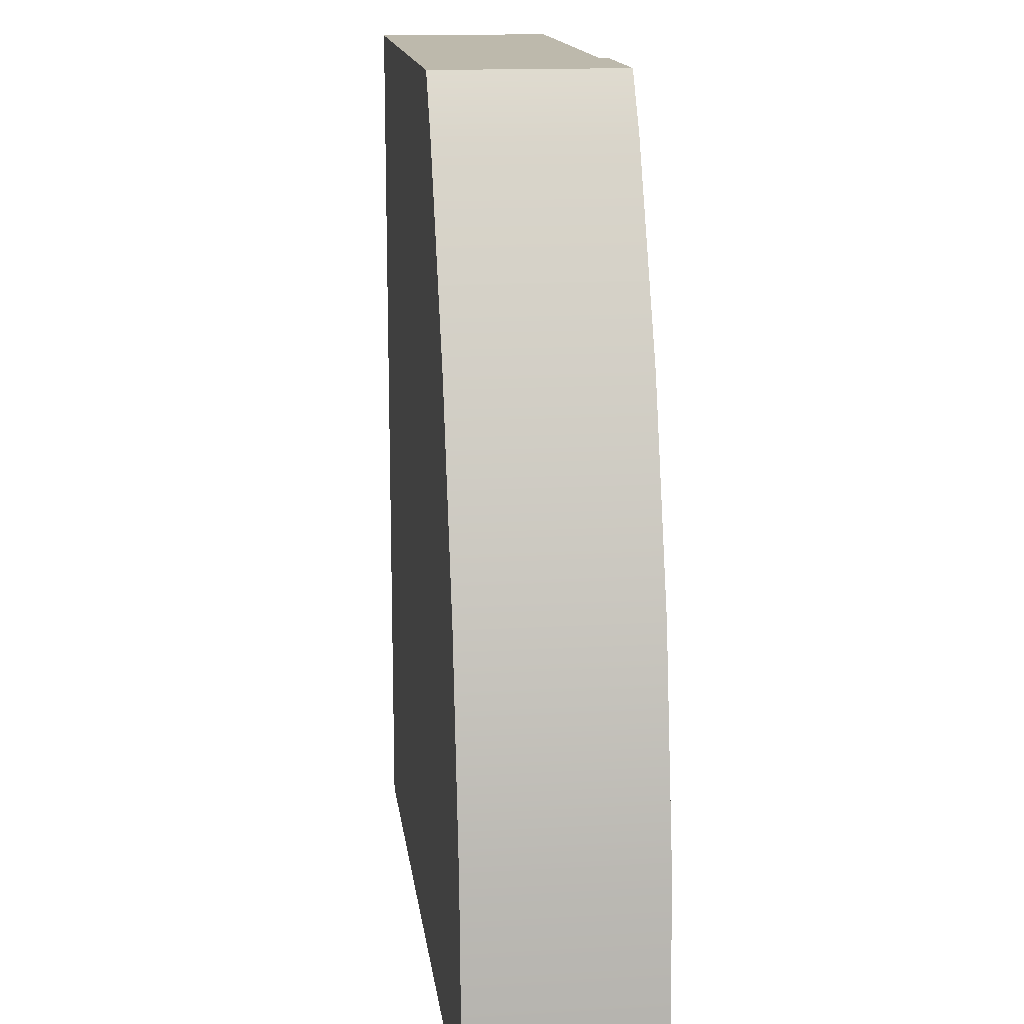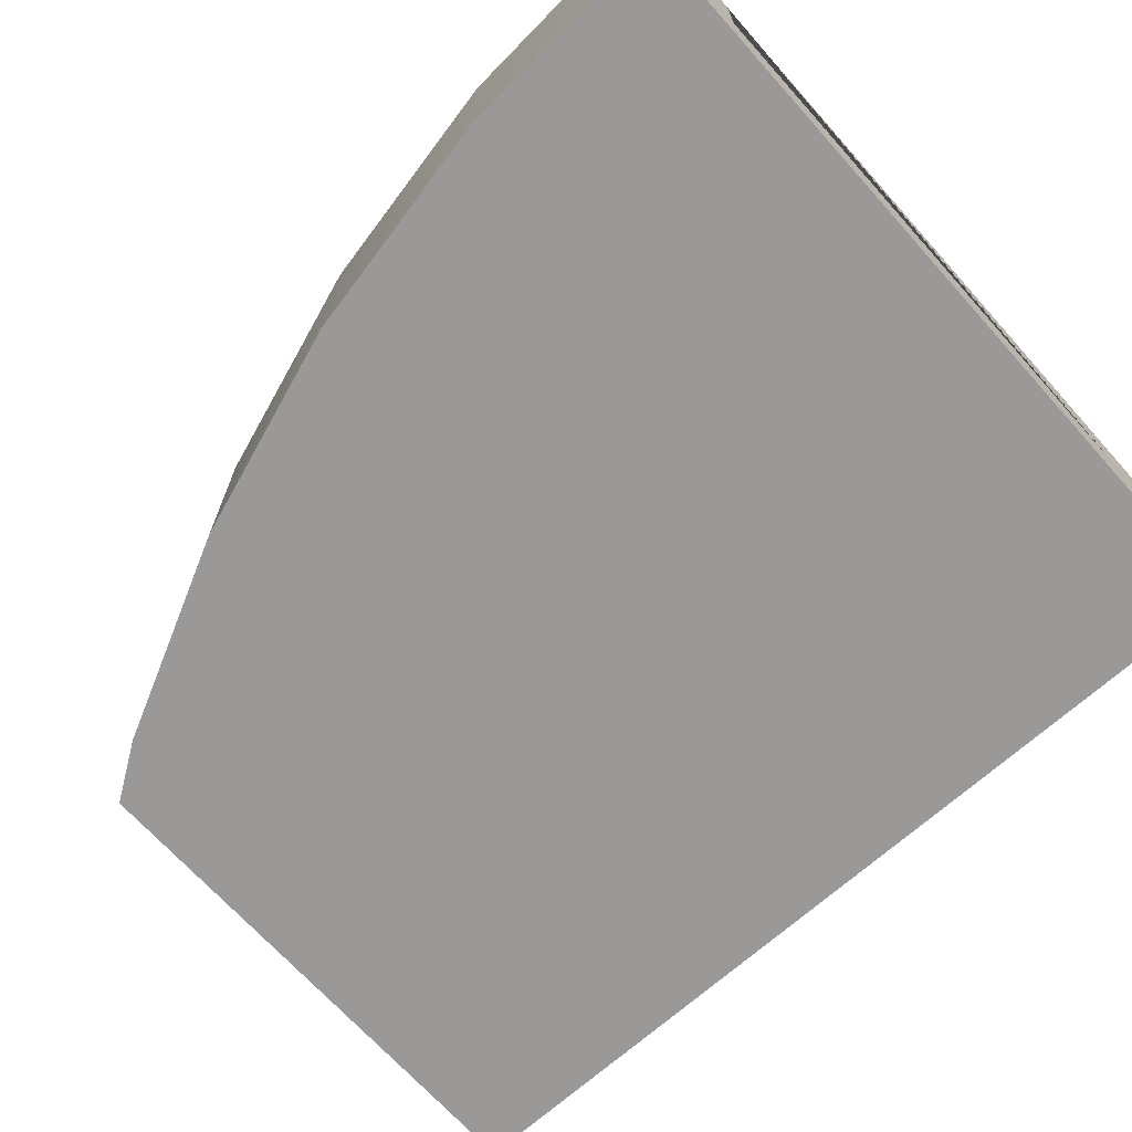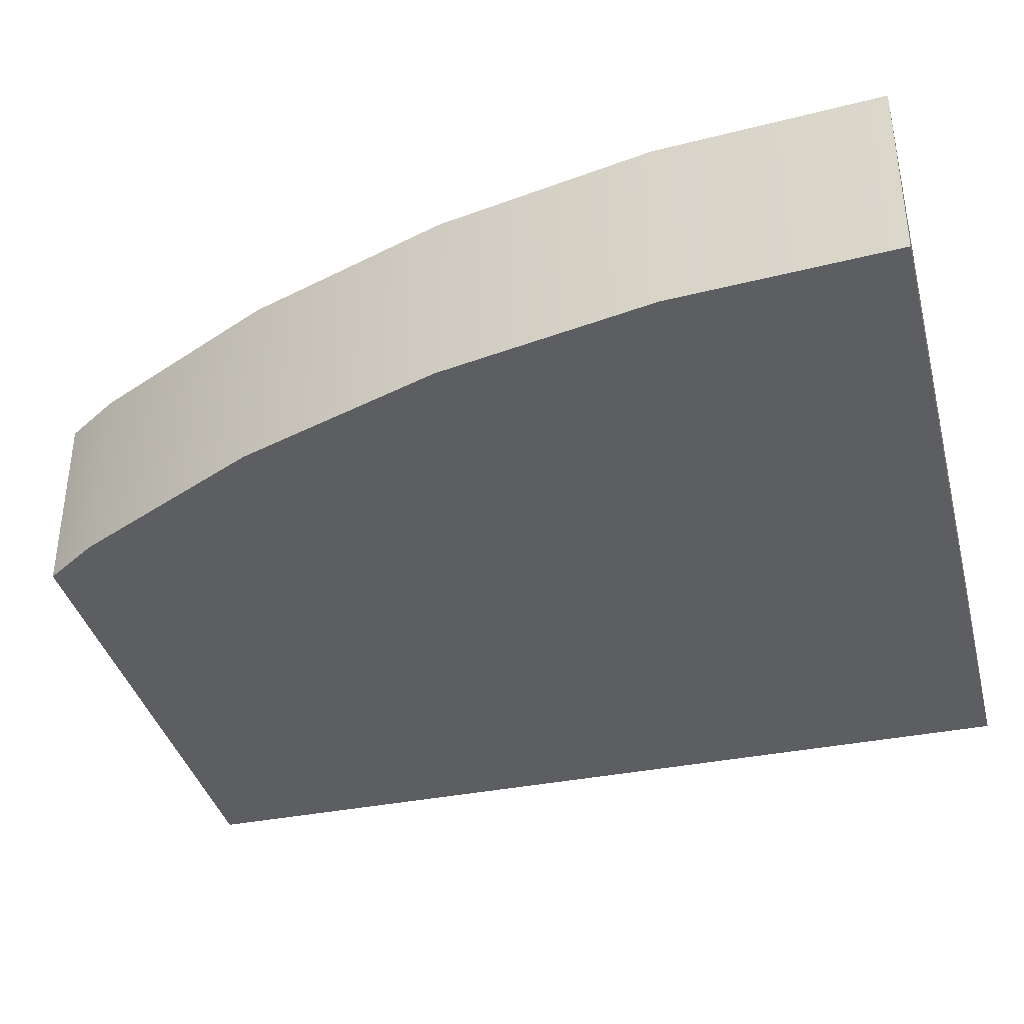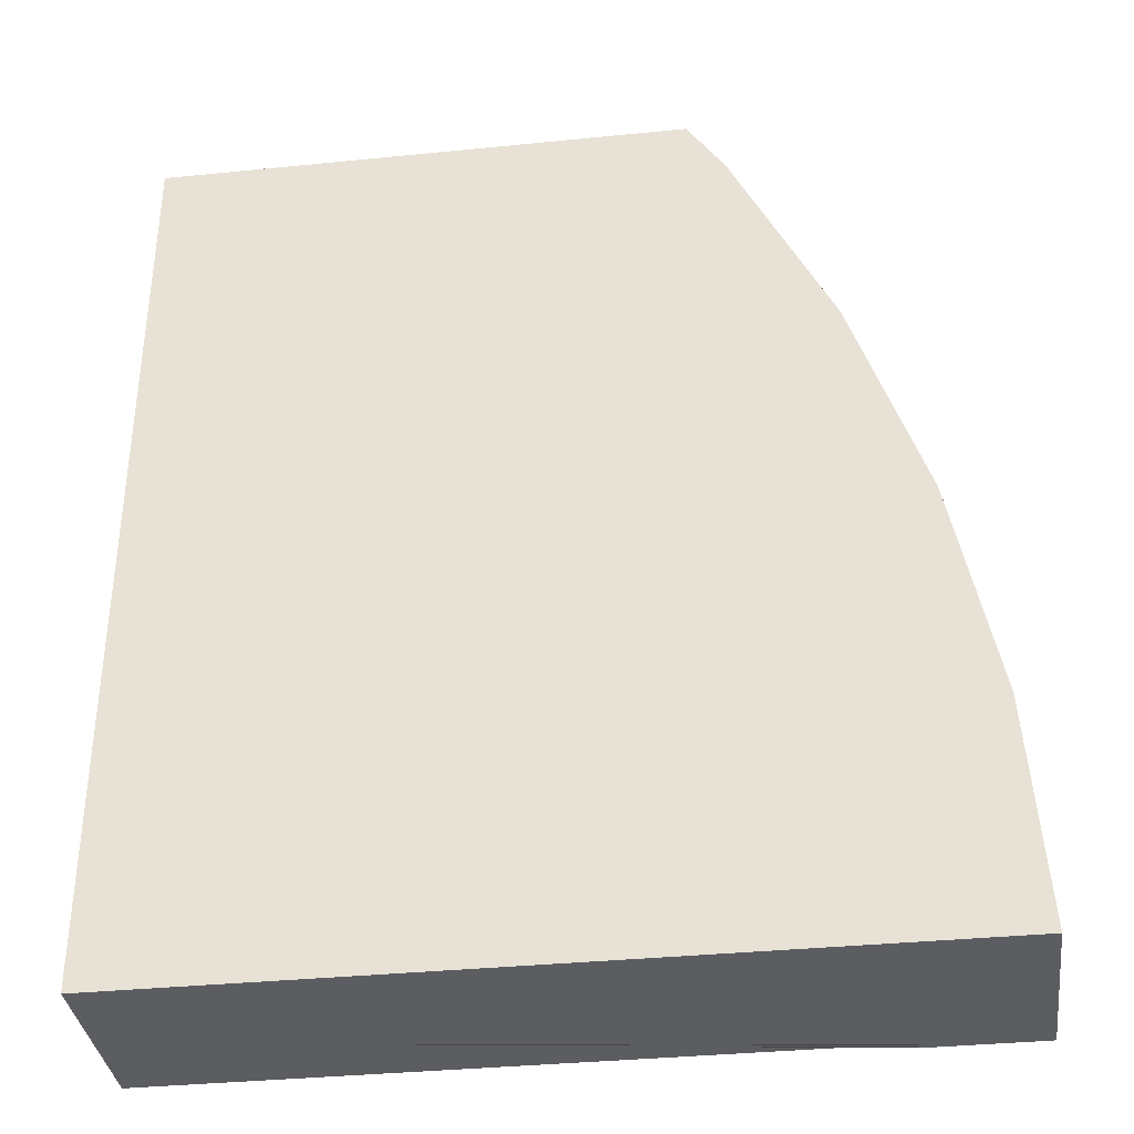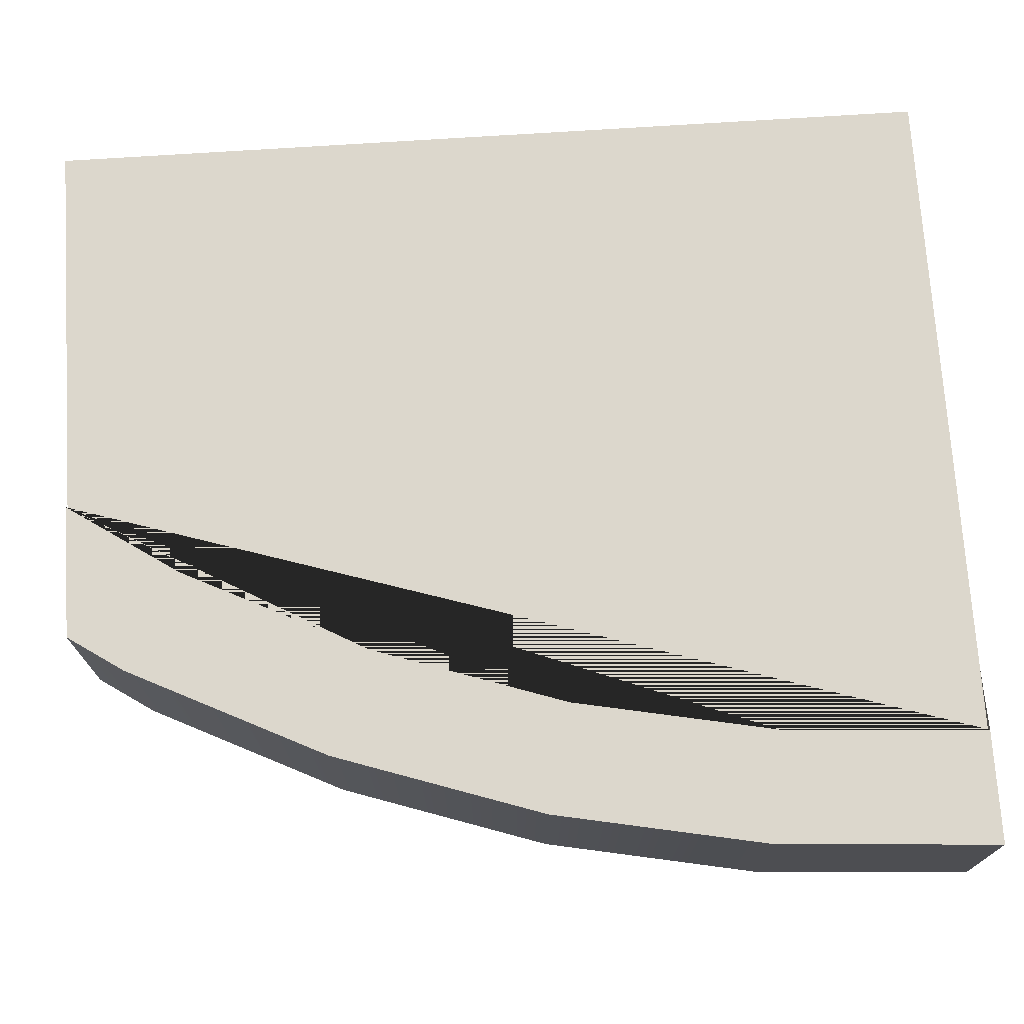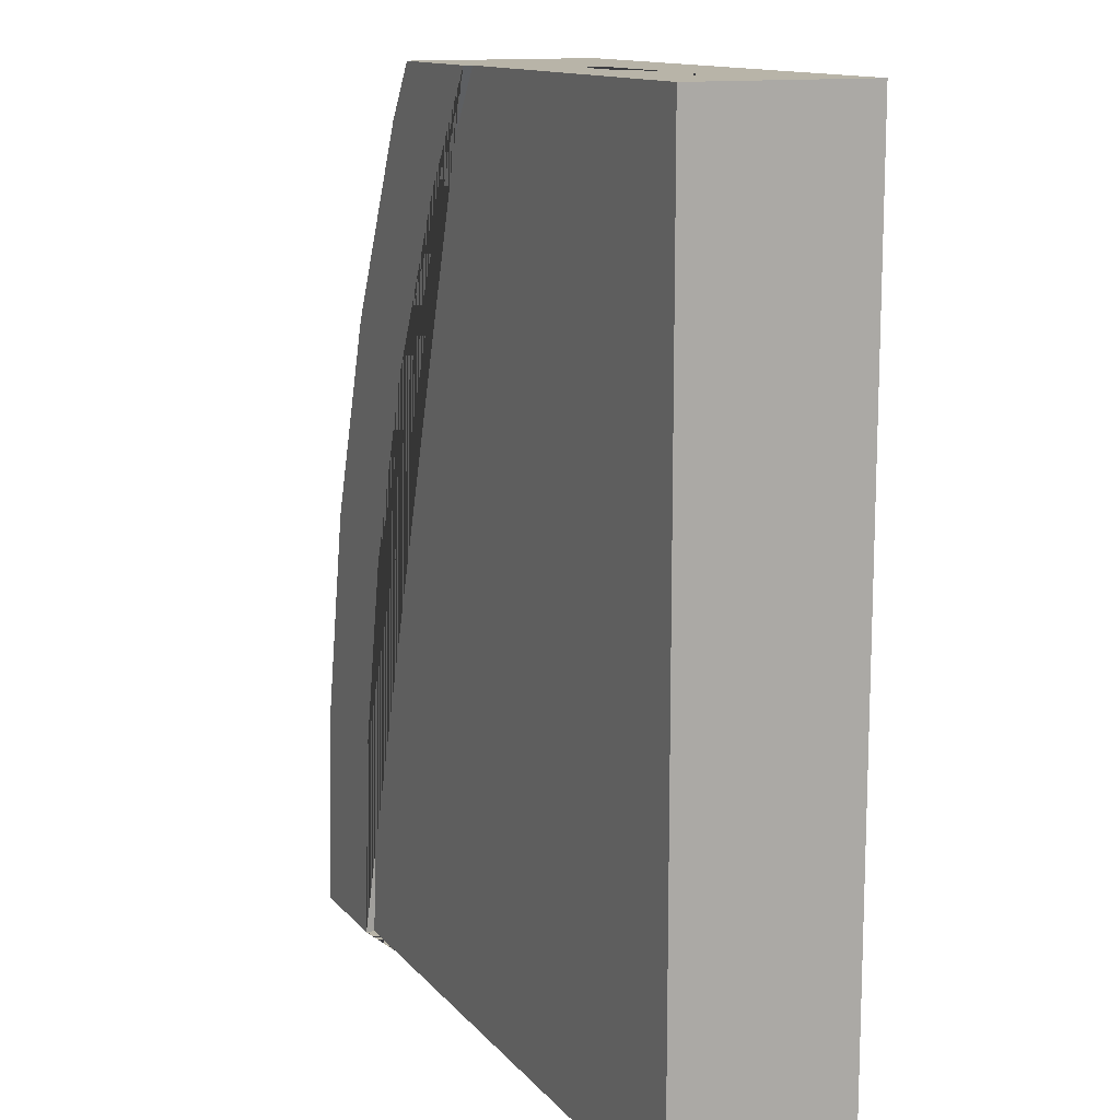
<metadata>
{"format":"obj","ext":"obj","renderer":"f3d","projection":"perspective","resolution":1024,"background":"white","views":[{"elev":15.0,"azim":82.8,"up":"+Z"},{"elev":-69.1,"azim":131.9,"up":"+Y"},{"elev":-37.6,"azim":104.3,"up":"+Y"},{"elev":-35.9,"azim":7.5,"up":"+Z"},{"elev":72.9,"azim":86.3,"up":"+Y"},{"elev":13.0,"azim":-114.5,"up":"+Z"}]}
</metadata>
<code>
g Mesh1 Group1 Model
v 2.577 3.303e-14 -2.266
v 2.625 3.303e-14 -3
v 2.625 0.63 -3
v 2.577 0.63 -2.266
f 1 2 3 4
v 0 0 -3
v 2.433 3.303e-14 -1.544
v 2.197 3.592e-14 -0.8474
v 1.871 3.592e-14 -0.1875
v 1.746 3.068e-15 -6.93e-14
v 5.775e-14 0 -0
f 5 2 1 6 7 8 9 10
v 0 0.3 -3
v 2.25 0.3 -3
v 2.25 0.6 -3
v 2.25 0.63 -3
f 11 12 13 14 3 2 5
v 0 0.6 -3
f 13 12 11 15
v 5.775e-14 0.3 -0
v 5.775e-14 0.6 -0
f 15 11 16 17
f 10 16 11 5
v 1.296 0.6 -4.62e-14
v 1.296 0.3 -4.62e-14
v 1.746 0.63 -6.93e-14
v 1.296 0.63 -4.62e-14
f 18 19 16 10 9 20 21
f 17 16 19 18
v 1.547 0.6 -0.375
v 1.85 0.6 -0.9909
v 2.071 0.6 -1.641
v 2.205 0.6 -2.315
f 17 18 22 23 24 25 13 15
v 1.547 0.63 -0.375
f 22 18 21 26
v 1.871 0.63 -0.1875
v 2.197 0.63 -0.8474
v 2.433 0.63 -1.544
v 2.205 0.63 -2.315
v 2.071 0.63 -1.641
v 1.85 0.63 -0.9909
f 21 20 27 28 29 4 3 14 30 31 32 26
f 9 8 27 20
f 8 7 28 27
f 7 6 29 28
f 6 1 4 29
f 13 25 30 14
f 25 24 31 30
f 24 23 32 31
f 23 22 26 32

</code>
